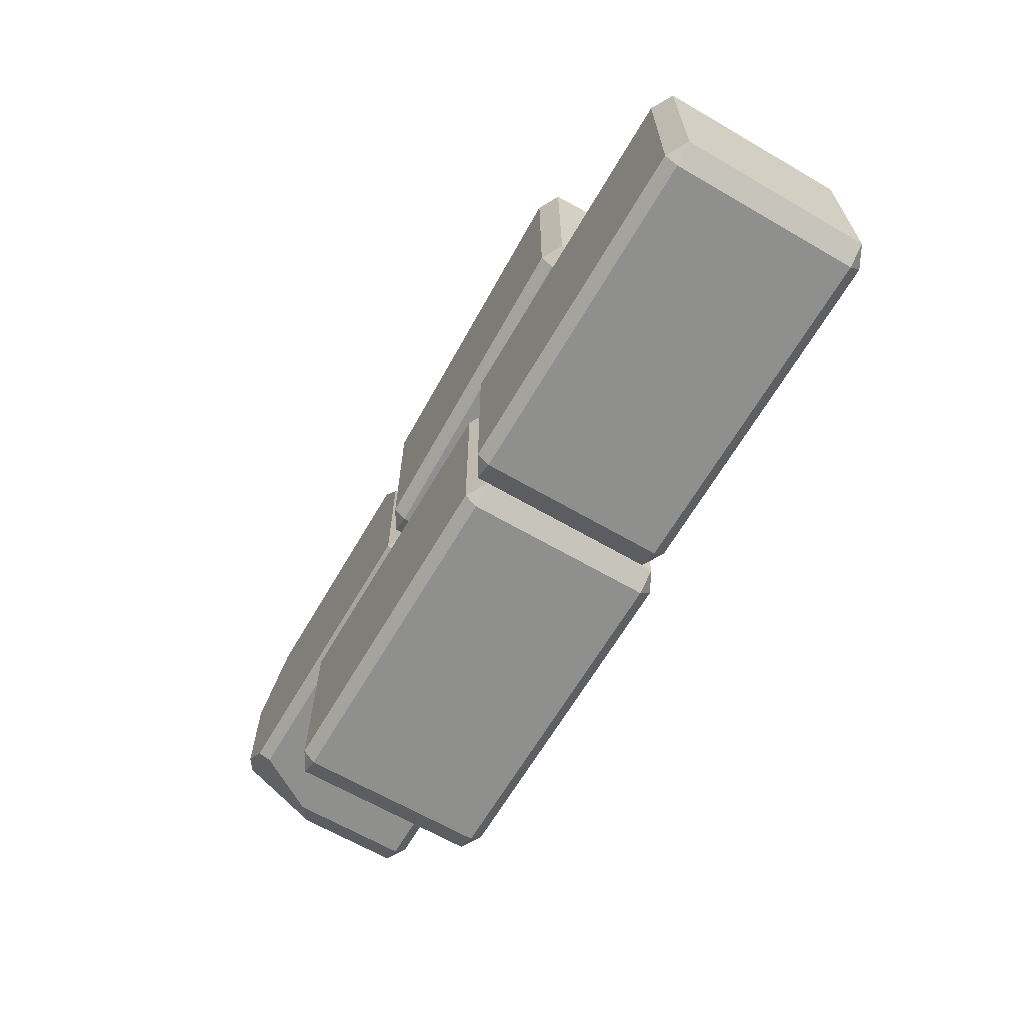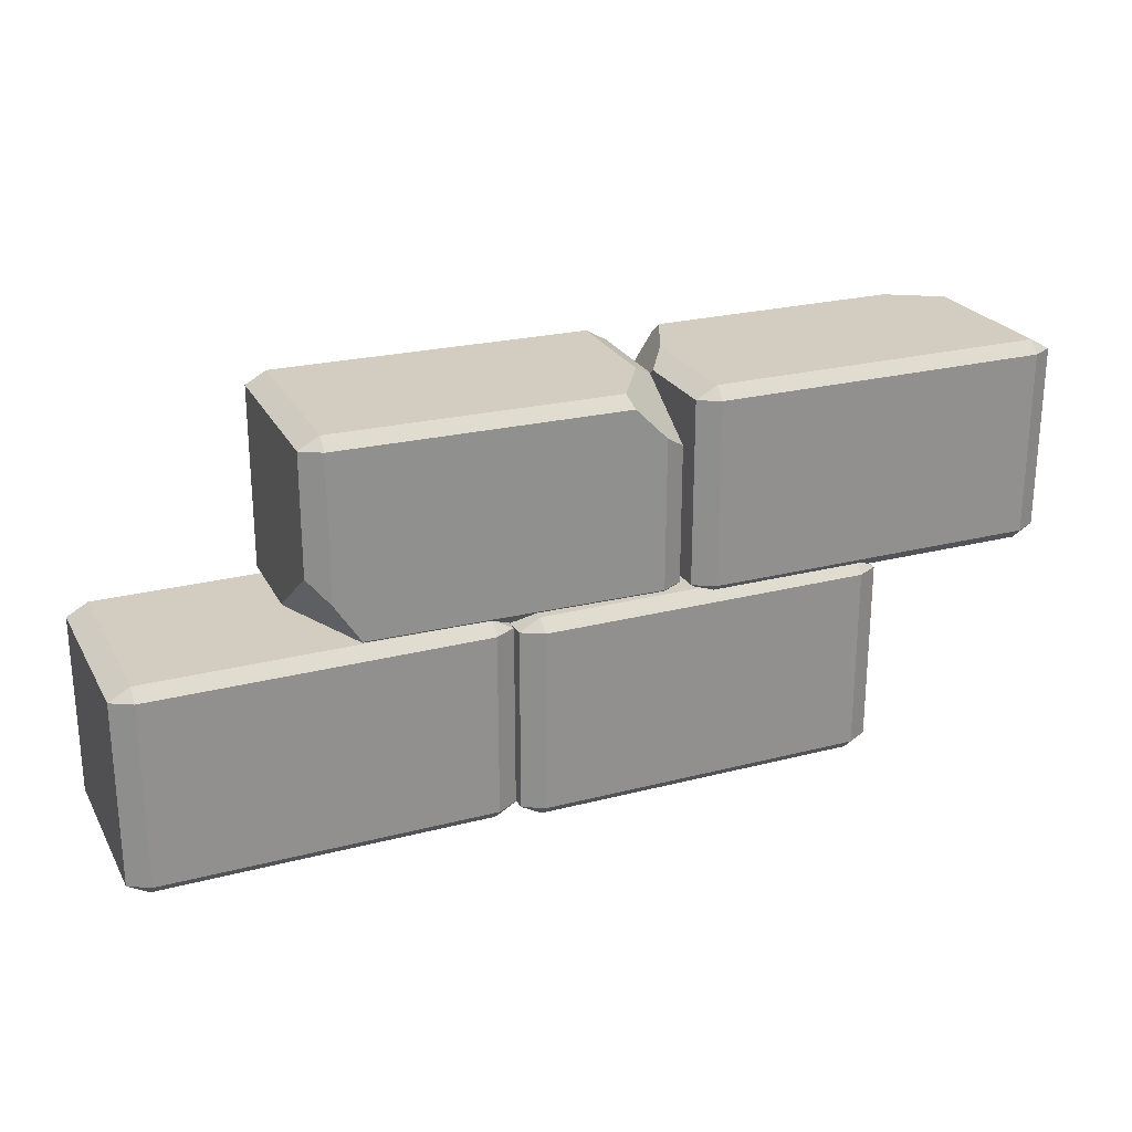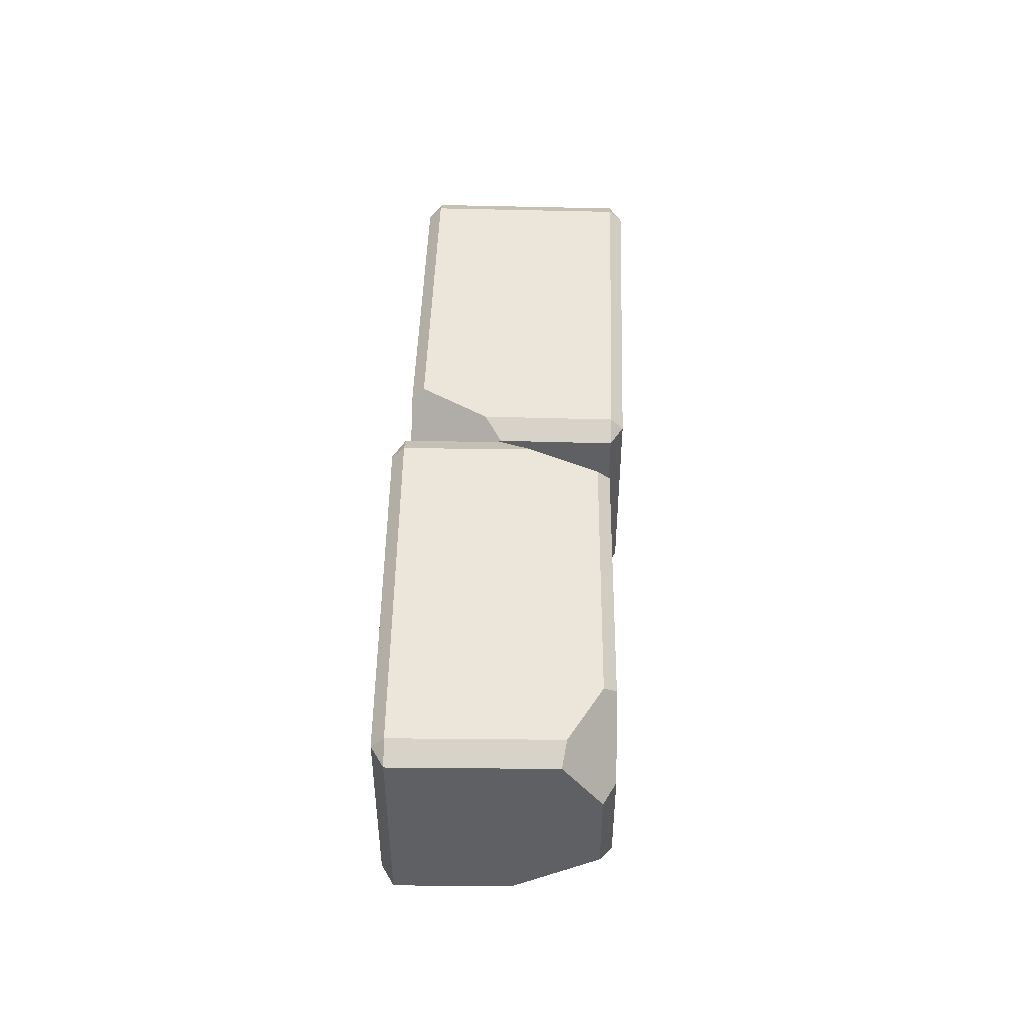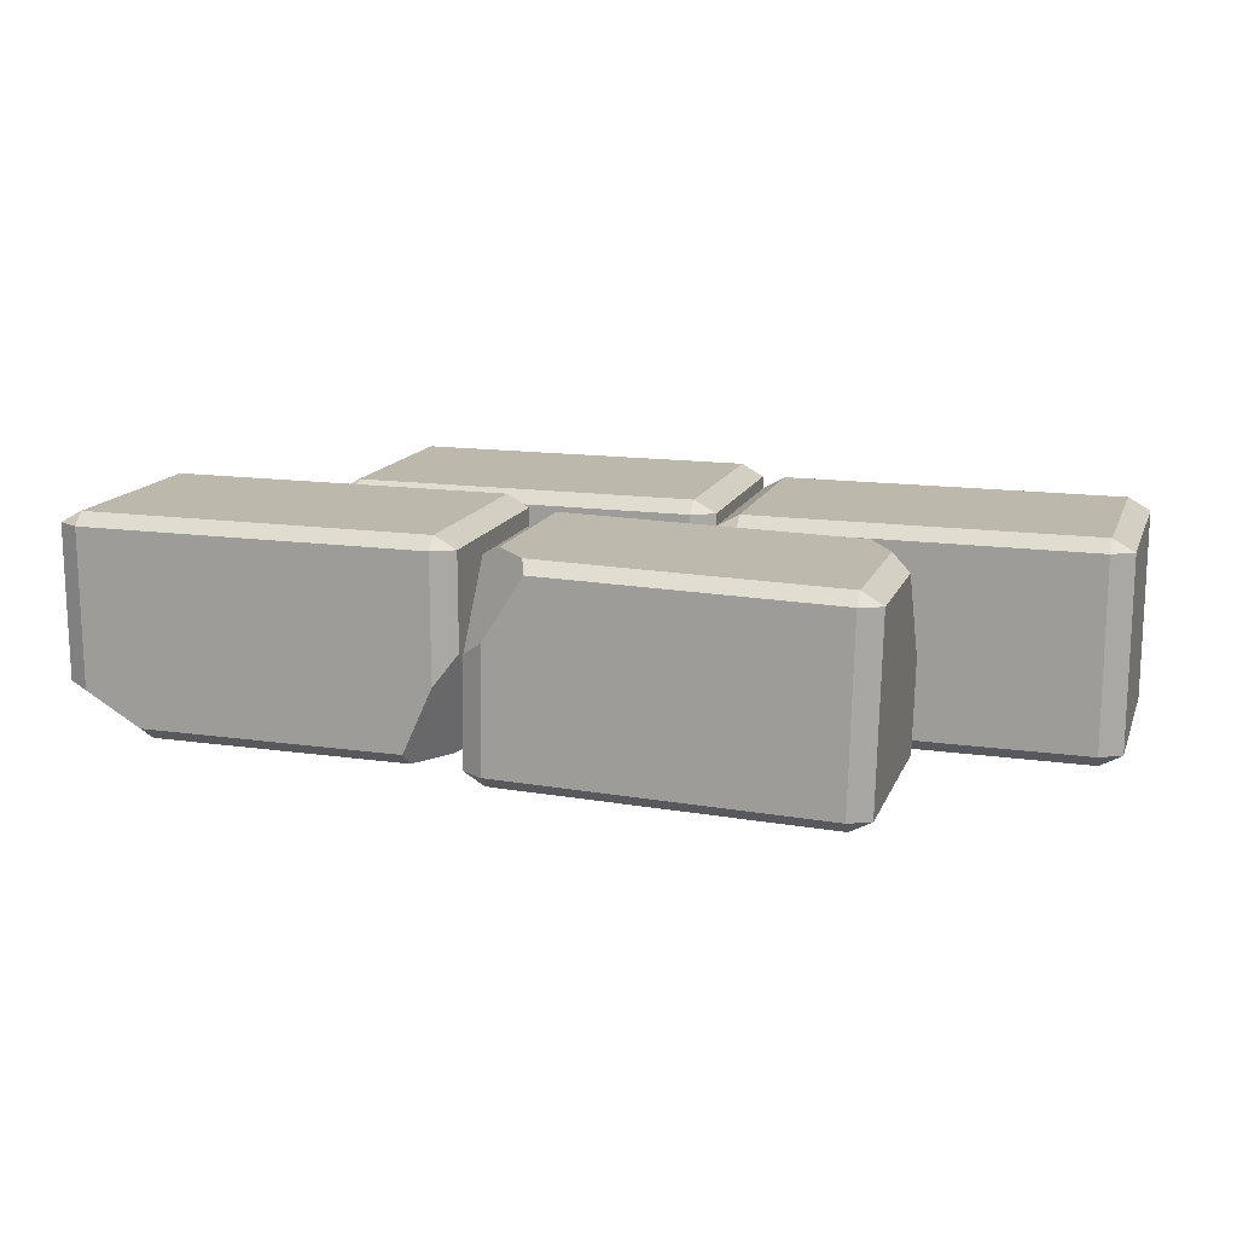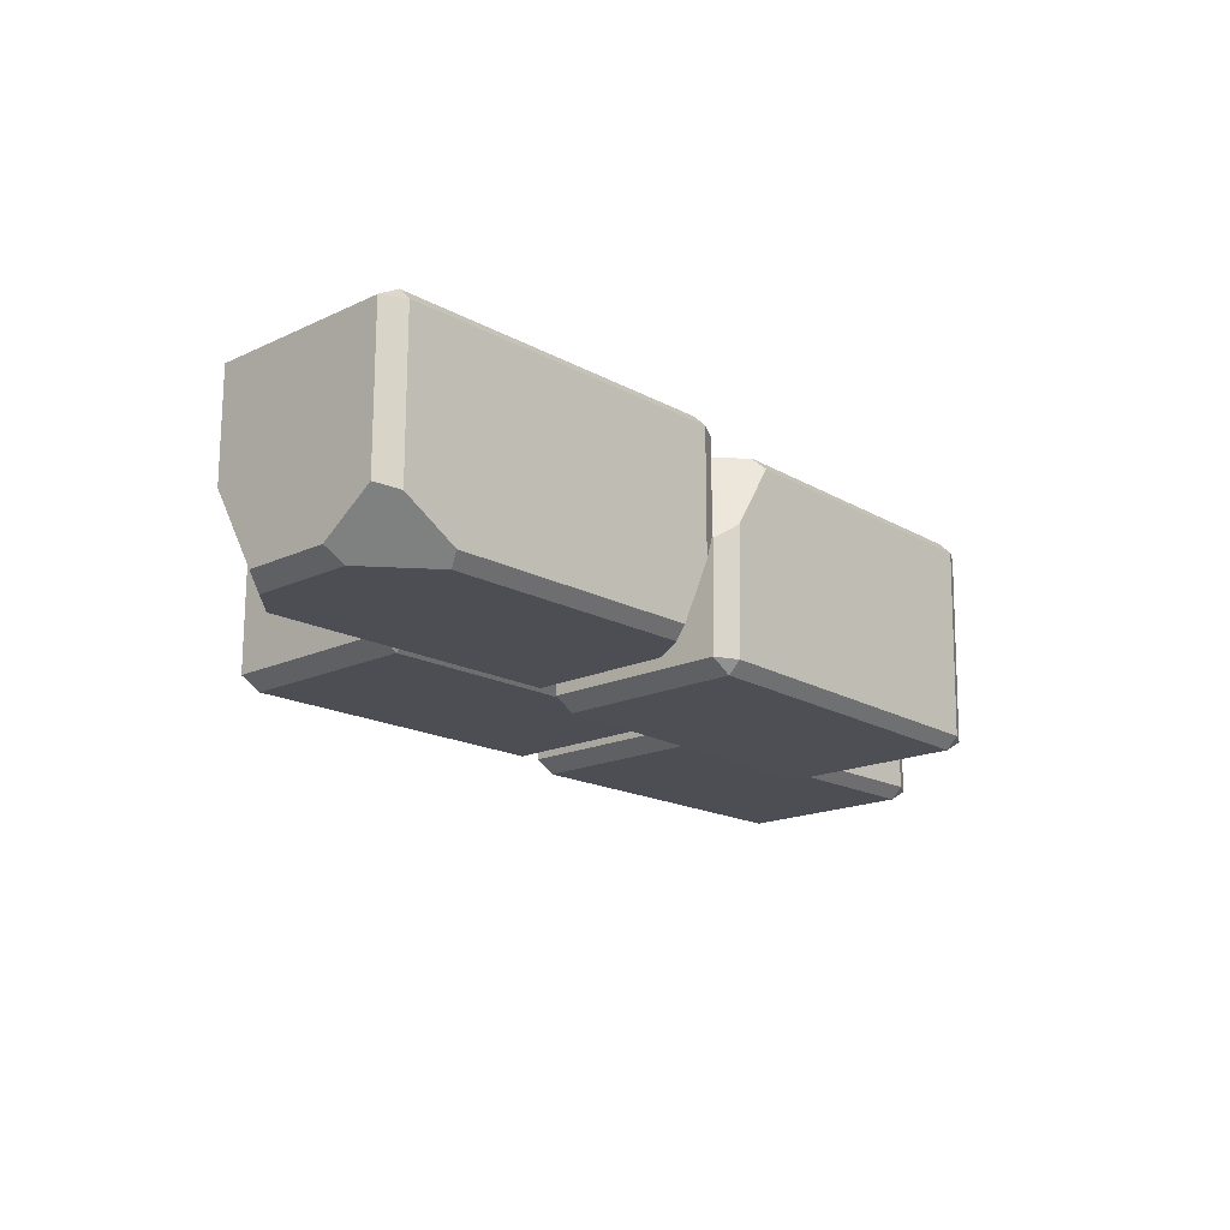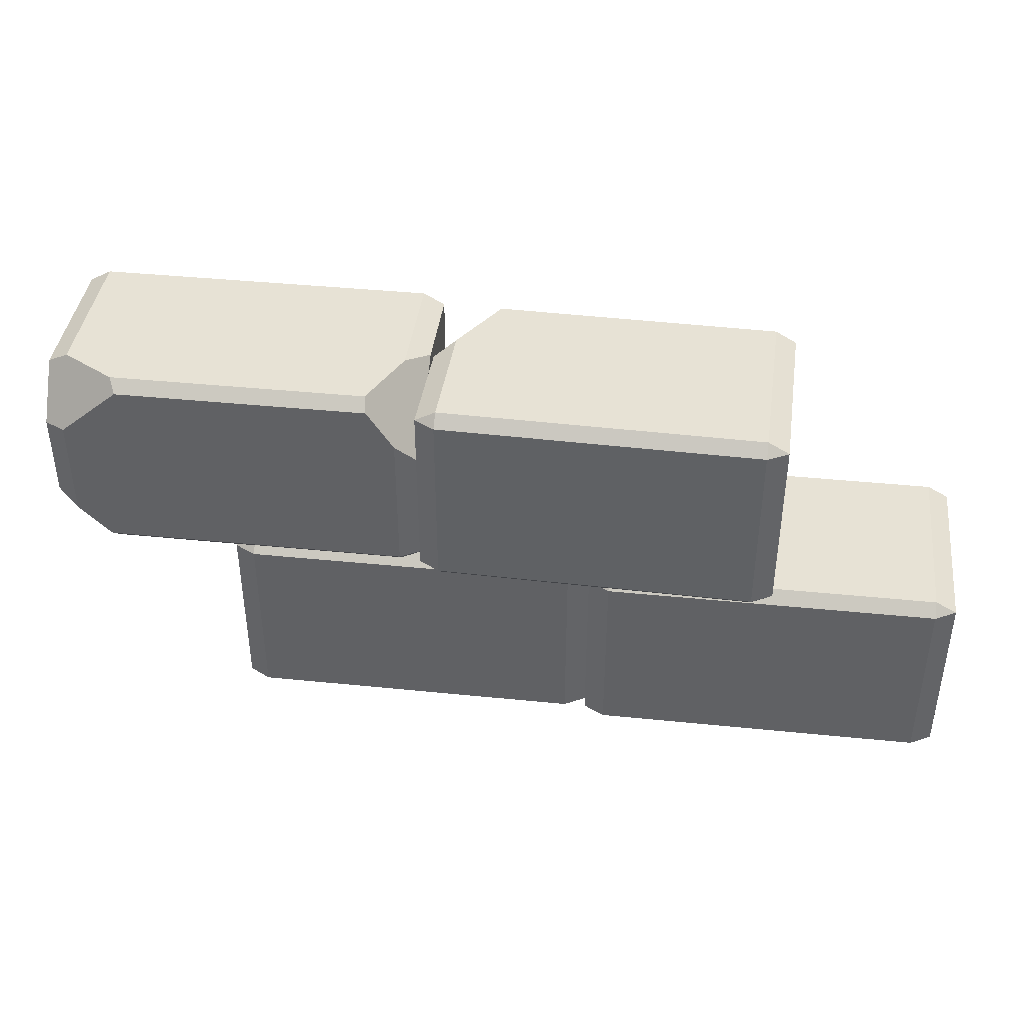
<metadata>
{"format":"obj","ext":"obj","renderer":"f3d","projection":"perspective","resolution":1024,"background":"white","views":[{"elev":-65.1,"azim":-120.3,"up":"+Y"},{"elev":24.3,"azim":-23.1,"up":"+Y"},{"elev":47.4,"azim":90.6,"up":"+Y"},{"elev":14.8,"azim":-162.9,"up":"+Z"},{"elev":-17.4,"azim":132.9,"up":"+Z"},{"elev":40.5,"azim":-172.9,"up":"+Y"}]}
</metadata>
<code>
g Rock_Blocks_m_02
v 1.732 0.641 0.02787
v 1.732 0.6053 0.06356
v 1.668 0.641 0.06356
v 1.732 1.2 0.6579
v 1.732 1.235 0.6222
v 1.668 1.2 0.6222
v 1.732 0.6053 0.6222
v 1.732 0.641 0.6579
v 1.668 0.641 0.6222
v 2.823 1.2 0.6222
v 2.759 1.235 0.6222
v 2.759 1.2 0.6579
v 2.759 0.6053 0.6222
v 2.823 0.641 0.6222
v 2.759 0.641 0.6579
v 2.759 0.6053 0.2529
v 2.823 0.641 0.3002
v 2.759 0.7388 0.02787
v 2.823 0.7813 0.06356
v 2.646 0.6053 0.06356
v 2.66 0.641 0.02787
v 1.732 1.078 0.02787
v 1.668 1.005 0.06356
v 1.732 1.235 0.2565
v 1.668 1.2 0.3455
v 1.82 1.235 0.06356
v 1.813 1.2 0.02787
v 2.759 1.047 0.02787
v 2.759 1.235 0.1596
v 2.823 1.2 0.1726
v 2.596 1.235 0.06356
v 2.823 1.044 0.06356
v 2.578 1.2 0.02787
v 0.6157 1.194 0.5919
v 0.6165 1.23 0.5562
v 0.5531 1.194 0.5548
v 0.6299 0.6357 -0.03792
v 0.6291 0.6 -0.002234
v 0.5657 0.6357 -0.003659
v 0.6291 1.23 -0.002234
v 0.6299 1.194 -0.03792
v 0.5657 1.194 -0.003659
v 1.589 0.6357 0.6138
v 1.589 0.6 0.5781
v 1.653 0.6357 0.5795
v 1.665 0.6357 0.02105
v 1.602 0.6 0.01962
v 1.603 0.6357 -0.01606
v 1.602 1.23 0.01962
v 1.665 1.194 0.02105
v 1.603 1.194 -0.01606
v 1.594 1.23 0.3888
v 1.658 1.194 0.343
v 1.589 1.096 0.6138
v 1.653 1.054 0.5795
v 1.478 1.23 0.5756
v 1.491 1.194 0.6116
v 0.6157 0.7576 0.5919
v 0.5531 0.83 0.5548
v 0.6209 0.6 0.3633
v 0.5594 0.6357 0.273
v 0.7035 0.6 0.5582
v 0.6954 0.6357 0.5937
v 2.206 0.5943 0.03385
v 2.27 0.5943 0.06954
v 2.206 0.63 0.06954
v 2.206 0.03569 0.03385
v 2.206 0 0.06954
v 2.27 0.03569 0.06954
v 2.27 0.5943 0.6282
v 2.206 0.5943 0.6639
v 2.206 0.63 0.6282
v 2.27 0.03569 0.6282
v 2.206 0 0.6282
v 2.206 0.03569 0.6639
v 1.136 0.5943 0.06954
v 1.201 0.5943 0.03385
v 1.201 0.63 0.06954
v 1.136 0.03569 0.06954
v 1.201 0 0.06954
v 1.201 0.03569 0.03385
v 1.136 0.5943 0.6282
v 1.201 0.63 0.6282
v 1.201 0.5943 0.6639
v 1.201 0 0.6282
v 1.136 0.03569 0.6282
v 1.201 0.03569 0.6639
v 0.06424 0.03569 0.63
v -0 0.03569 0.5943
v 0.06424 0 0.5943
v 0.06424 0.5943 0.63
v 0.06424 0.63 0.5943
v -0 0.5943 0.5943
v 0.06424 0.03569 2e-06
v 0.06424 0 0.03569
v -0 0.03569 0.03569
v 0.06424 0.63 0.03569
v 0.06424 0.5943 2e-06
v -0 0.5943 0.03569
v 1.07 0.03569 0.63
v 1.07 0 0.5943
v 1.134 0.03569 0.5943
v 1.07 0.63 0.5943
v 1.07 0.5943 0.63
v 1.134 0.5943 0.5943
v 1.134 0.03569 0.03569
v 1.07 0 0.03569
v 1.07 0.03569 2e-06
v 1.07 0.63 0.03569
v 1.134 0.5943 0.03569
v 1.07 0.5943 2e-06
f 18 16 20
f 24 26 22
f 1 2 3
f 4 5 6
f 7 8 9
f 10 11 12
f 13 14 15
f 1 23 22
f 28 19 18
f 13 17 14
f 5 25 6
f 30 28 29
f 21 18 20
f 20 16 2
f 26 27 22
f 33 26 31
f 1 3 23
f 4 15 12
f 2 9 3
f 8 6 9
f 30 11 10
f 7 15 8
f 28 32 19
f 11 4 12
f 7 16 13
f 1 20 2
f 10 14 17
f 9 23 3
f 13 16 17
f 5 24 25
f 24 23 25
f 9 6 25
f 18 21 1
f 19 16 18
f 31 28 33
f 14 12 15
f 27 33 22
f 26 24 31
f 17 19 32
f 18 22 28
f 29 31 24
f 30 17 32
f 33 28 22
f 24 11 29
f 54 52 56
f 60 62 58
f 34 35 36
f 37 38 39
f 40 41 42
f 43 44 45
f 46 47 48
f 49 50 51
f 34 59 58
f 43 55 54
f 49 53 50
f 38 61 39
f 62 60 44
f 58 54 34
f 55 46 53
f 57 54 56
f 56 52 35
f 47 60 38
f 62 63 58
f 43 62 44
f 34 36 59
f 41 48 37
f 35 42 36
f 41 39 42
f 44 46 45
f 40 51 41
f 43 45 55
f 47 37 48
f 40 52 49
f 34 56 35
f 46 50 53
f 42 59 36
f 49 52 53
f 38 60 61
f 60 59 61
f 42 39 61
f 54 57 34
f 55 52 54
f 63 43 58
f 50 48 51
f 78 82 83
f 80 74 85
f 66 83 72
f 72 65 66
f 74 87 85
f 68 73 74
f 69 68 67
f 69 64 65
f 84 86 87
f 66 77 78
f 84 75 71
f 75 74 73
f 78 77 76
f 81 76 77
f 80 67 68
f 85 79 80
f 84 83 82
f 75 70 71
f 72 71 70
f 81 80 79
f 70 69 65
f 76 86 82
f 66 65 64
f 64 81 77
f 83 71 72
f 87 86 85
f 95 101 90
f 105 106 110
f 109 92 103
f 91 100 104
f 111 94 98
f 88 89 90
f 91 92 93
f 94 95 96
f 97 98 99
f 100 101 102
f 103 104 105
f 106 107 108
f 109 110 111
f 91 89 88
f 97 93 92
f 94 99 98
f 90 96 95
f 109 98 97
f 106 111 110
f 95 108 107
f 103 110 109
f 100 105 104
f 107 102 101
f 92 104 103
f 101 88 90
f 99 89 93
f 30 32 28
f 33 27 26
f 4 8 15
f 2 7 9
f 8 4 6
f 30 29 11
f 7 13 15
f 11 5 4
f 7 2 16
f 1 21 20
f 9 25 23
f 24 22 23
f 19 17 16
f 31 29 28
f 14 10 12
f 18 1 22
f 30 10 17
f 24 5 11
f 58 43 54
f 55 45 46
f 47 44 60
f 43 63 62
f 41 51 48
f 35 40 42
f 41 37 39
f 44 47 46
f 40 49 51
f 47 38 37
f 40 35 52
f 34 57 56
f 42 61 59
f 60 58 59
f 55 53 52
f 50 46 48
f 78 76 82
f 80 68 74
f 66 78 83
f 72 70 65
f 74 75 87
f 68 69 73
f 69 67 64
f 84 82 86
f 66 64 77
f 84 87 75
f 81 79 76
f 80 81 67
f 85 86 79
f 75 73 70
f 70 73 69
f 76 79 86
f 64 67 81
f 83 84 71
f 95 107 101
f 105 102 106
f 109 97 92
f 91 88 100
f 111 108 94
f 91 93 89
f 97 99 93
f 94 96 99
f 90 89 96
f 109 111 98
f 106 108 111
f 95 94 108
f 103 105 110
f 100 102 105
f 107 106 102
f 92 91 104
f 101 100 88
f 99 96 89

</code>
